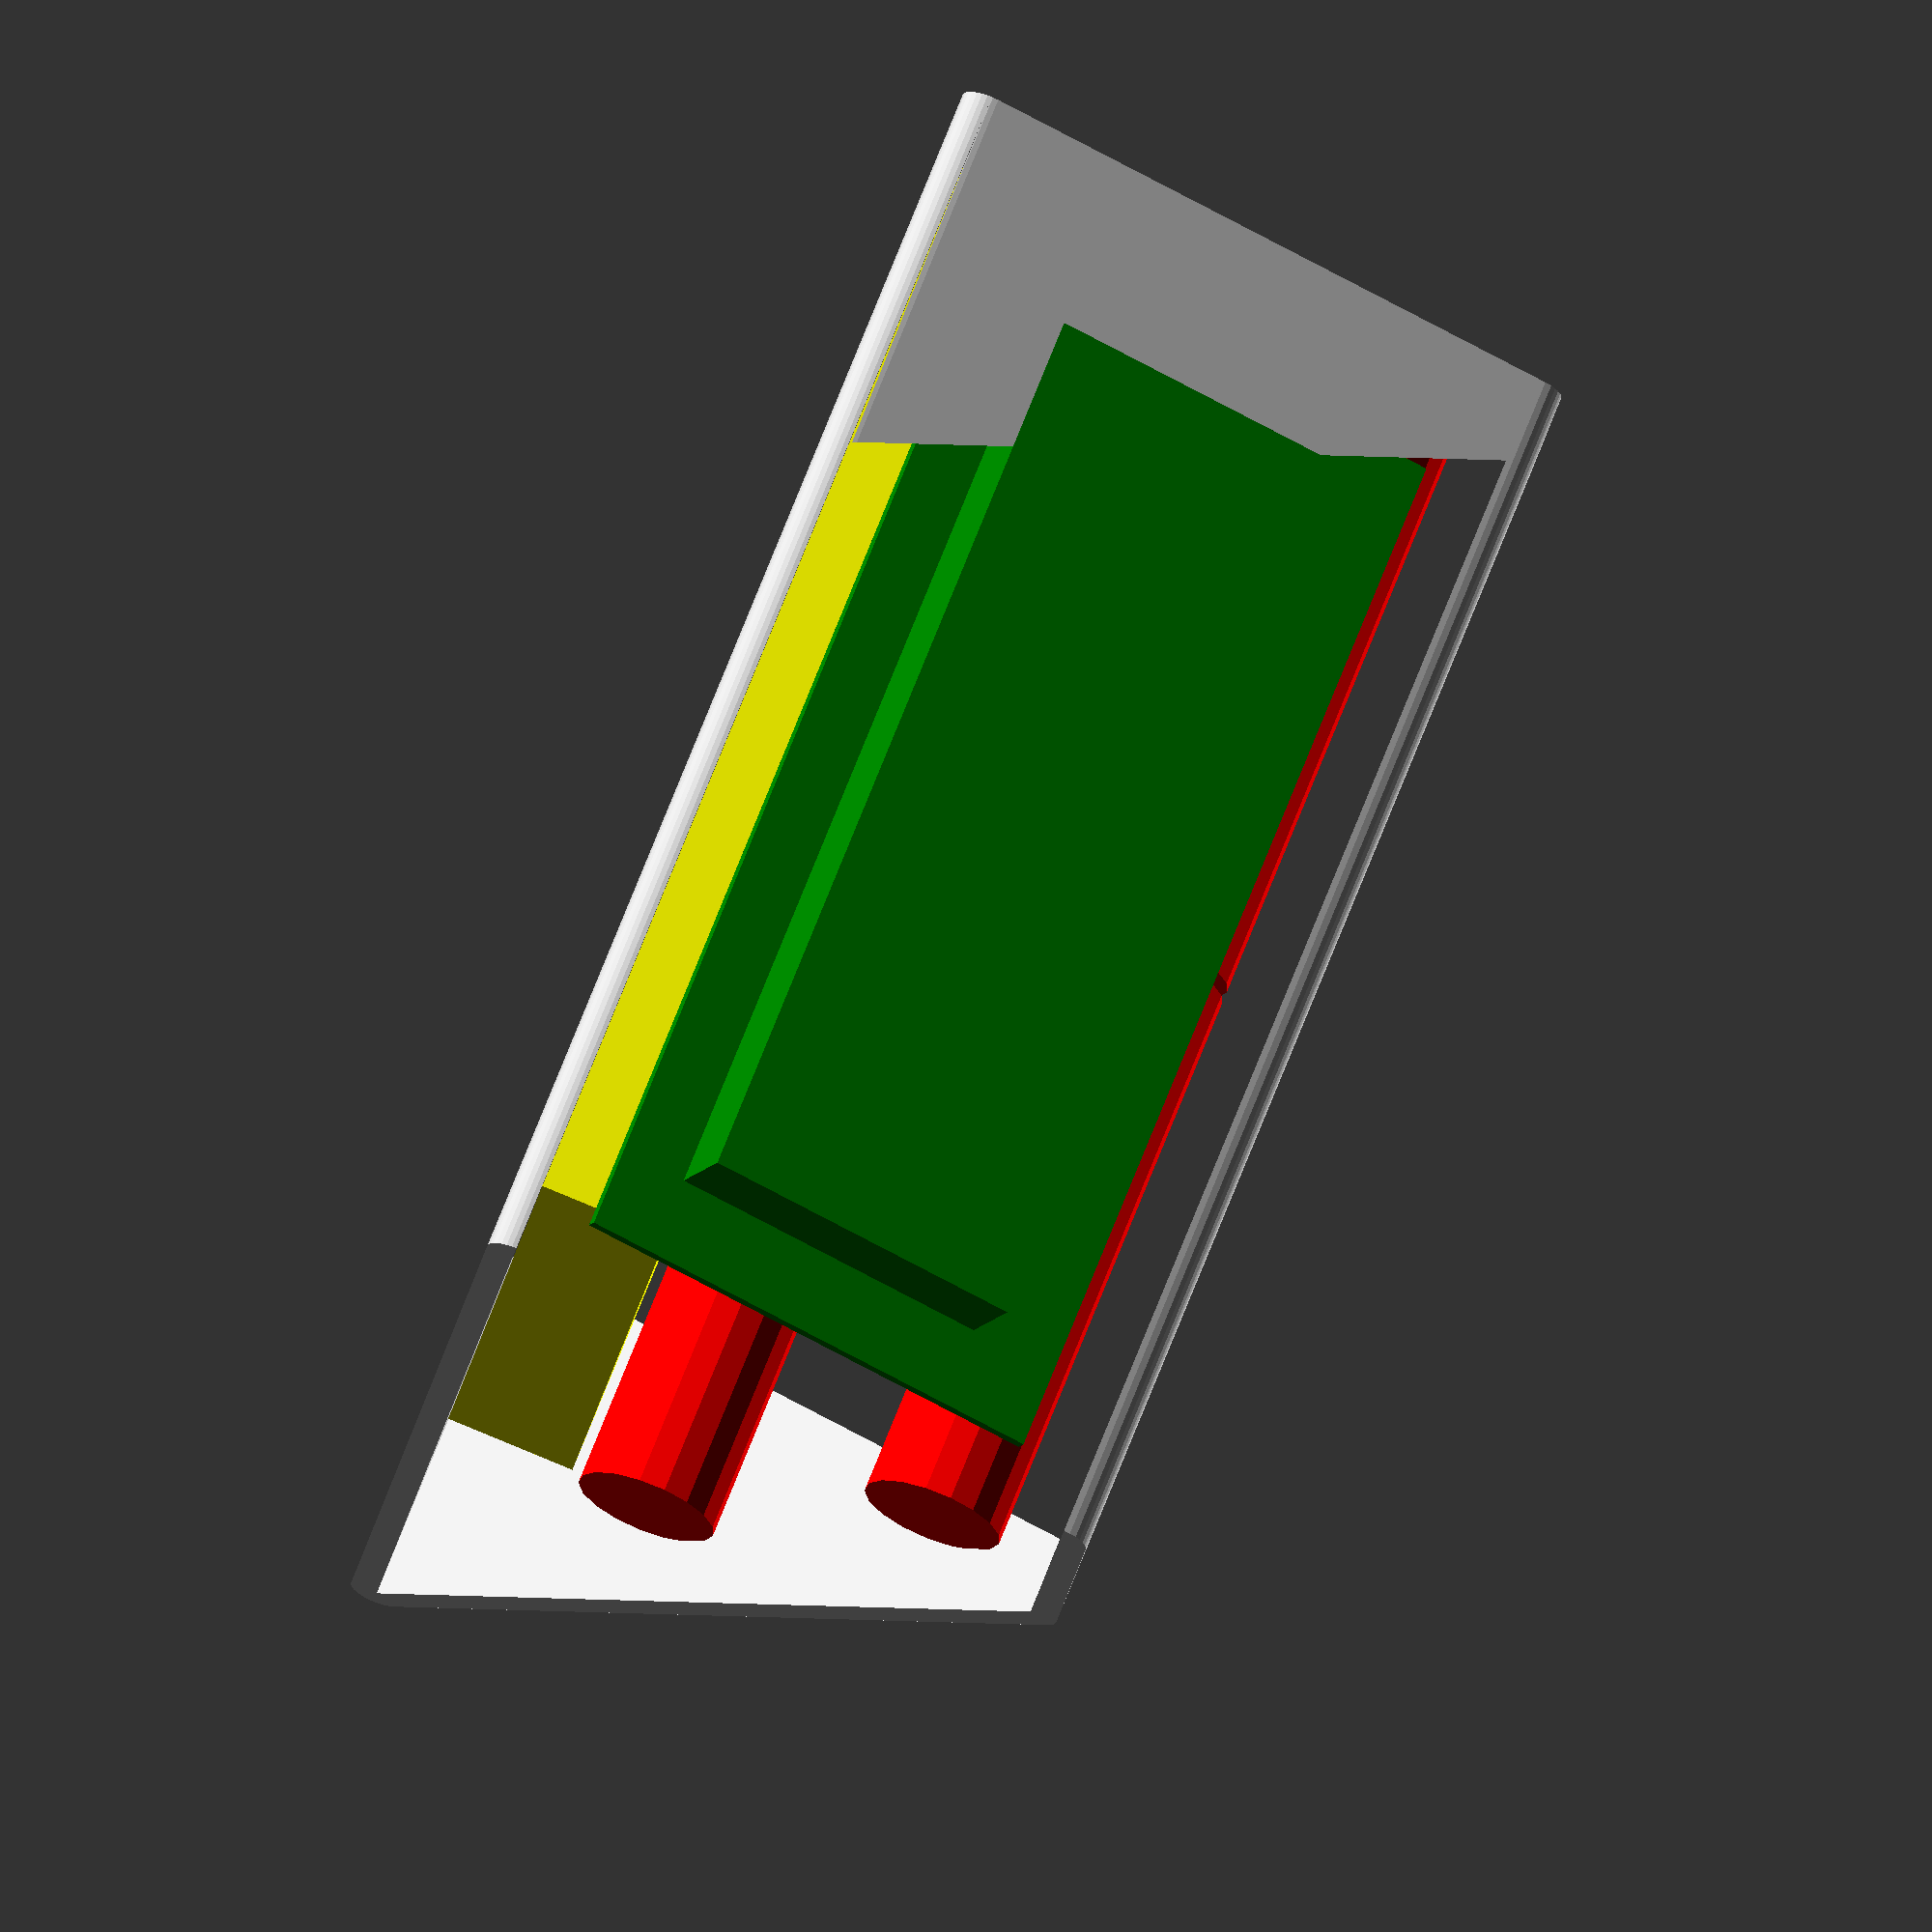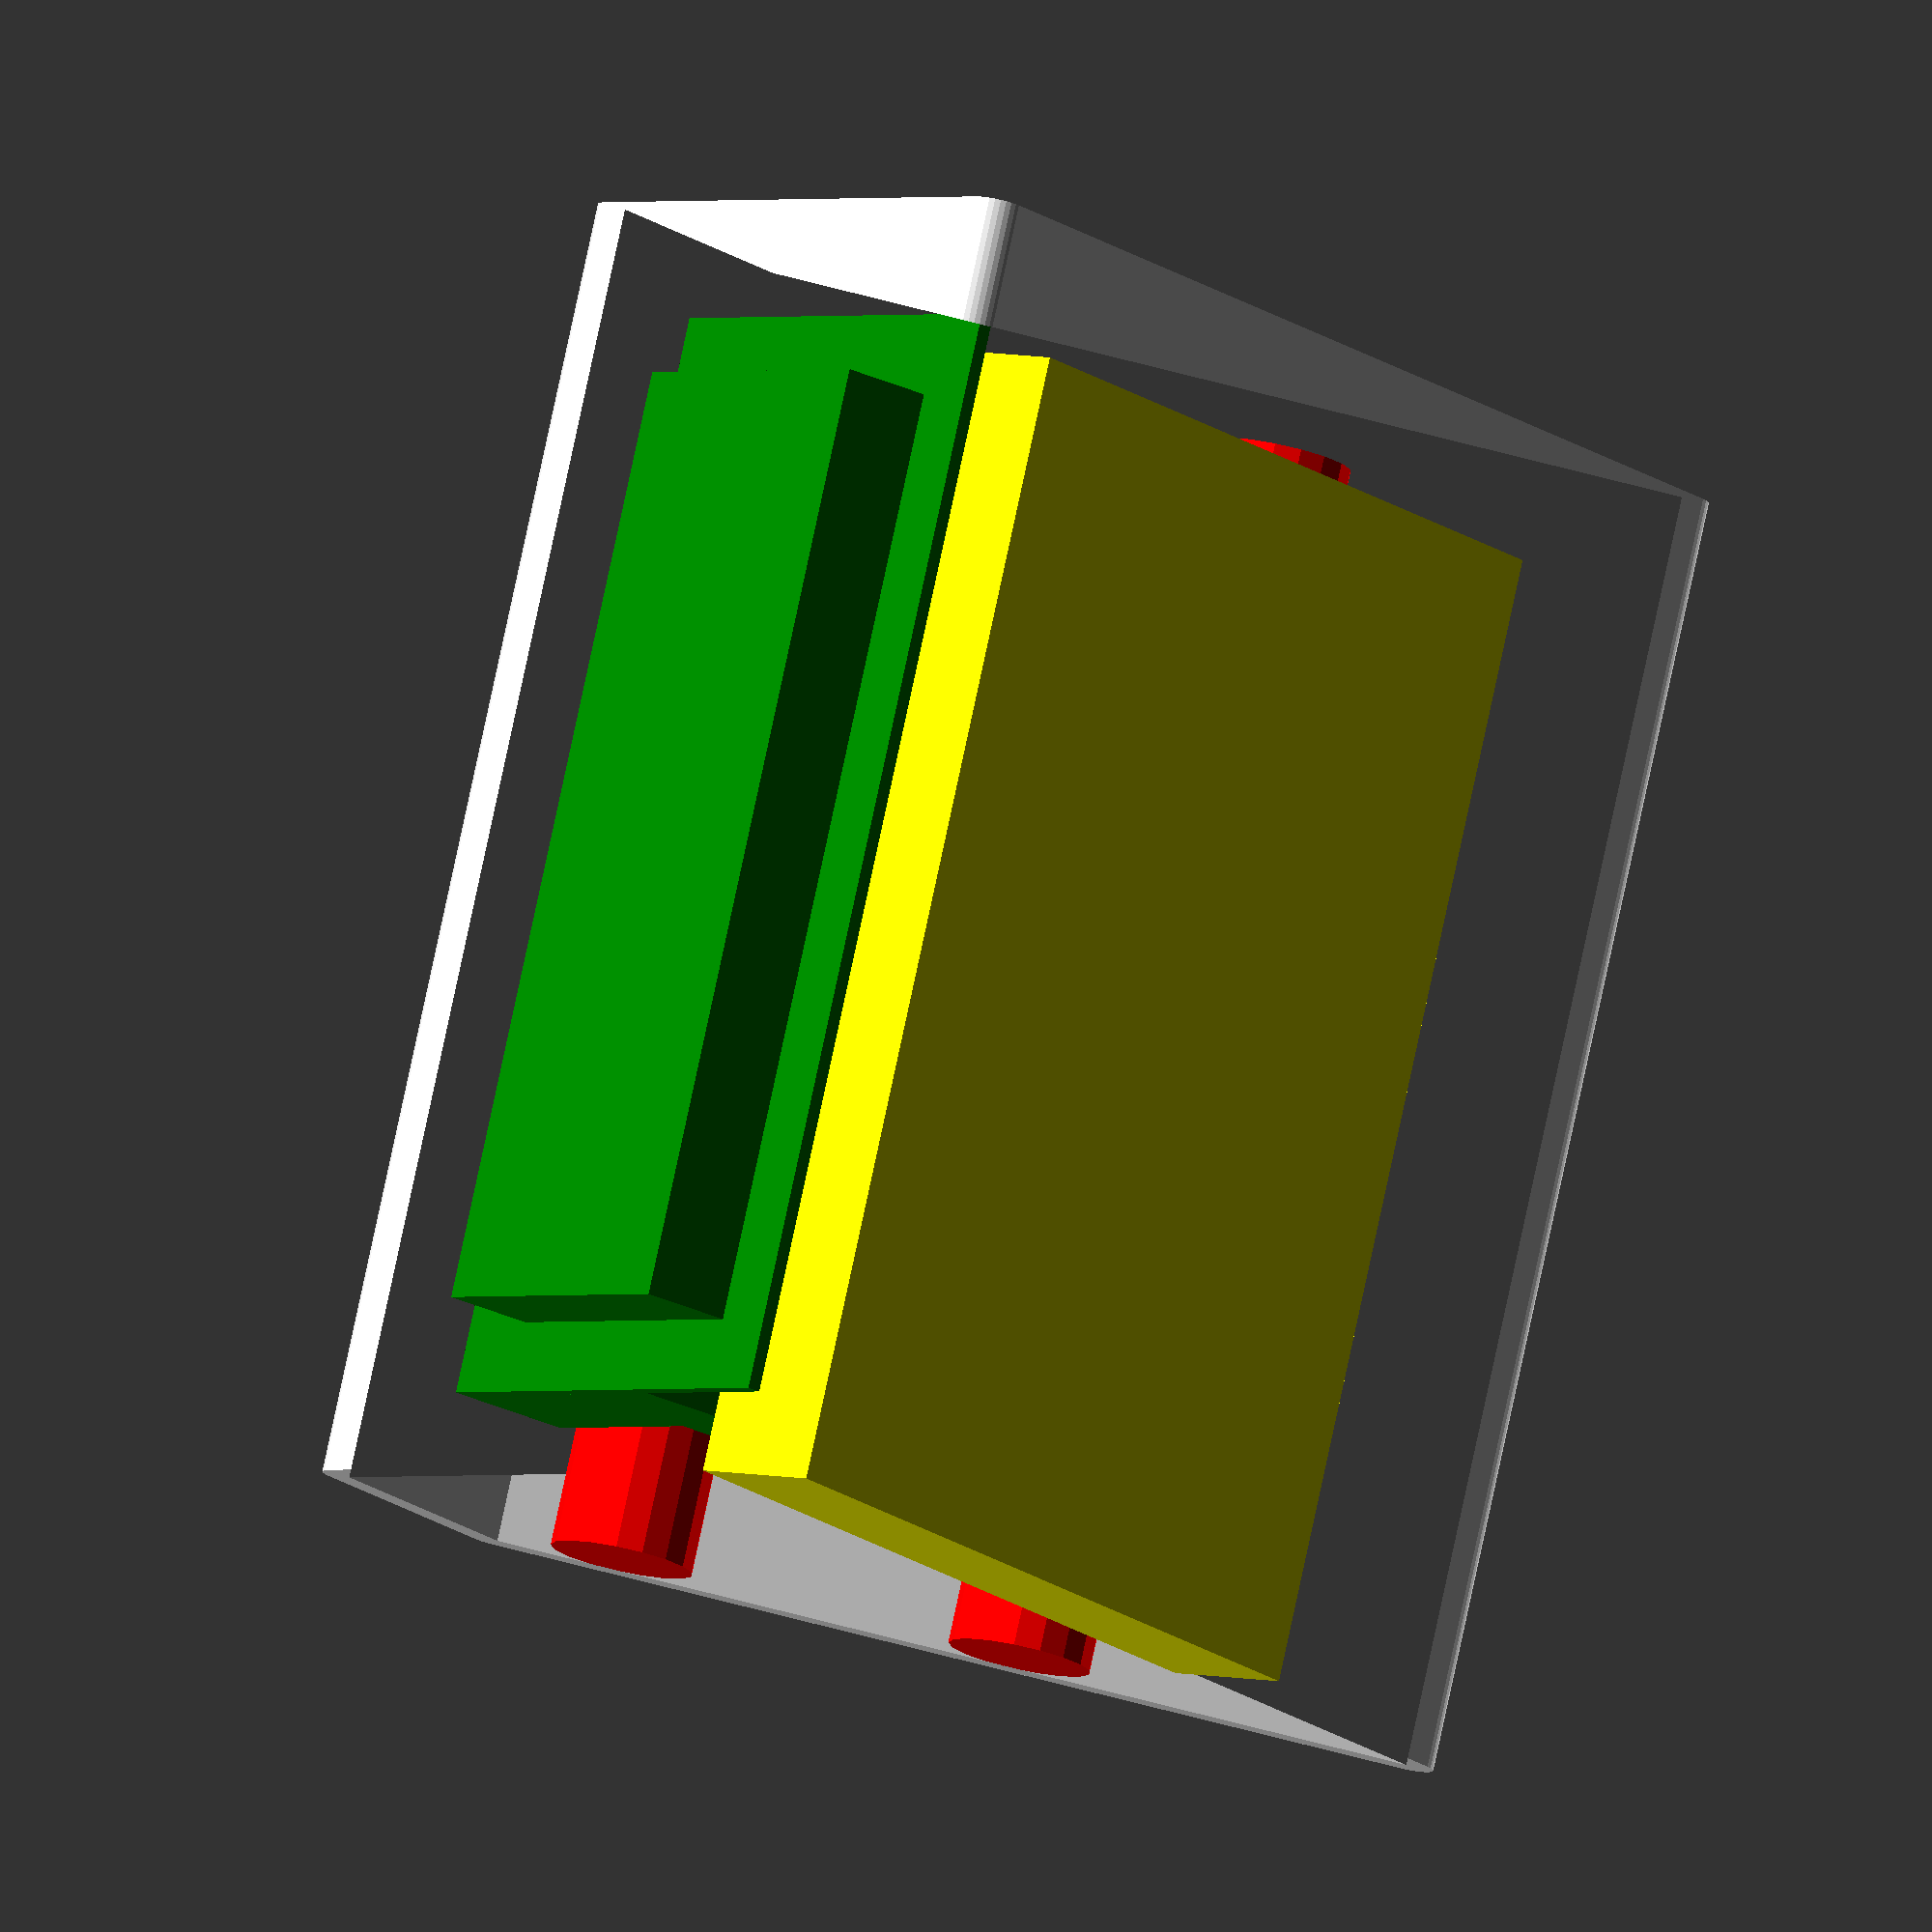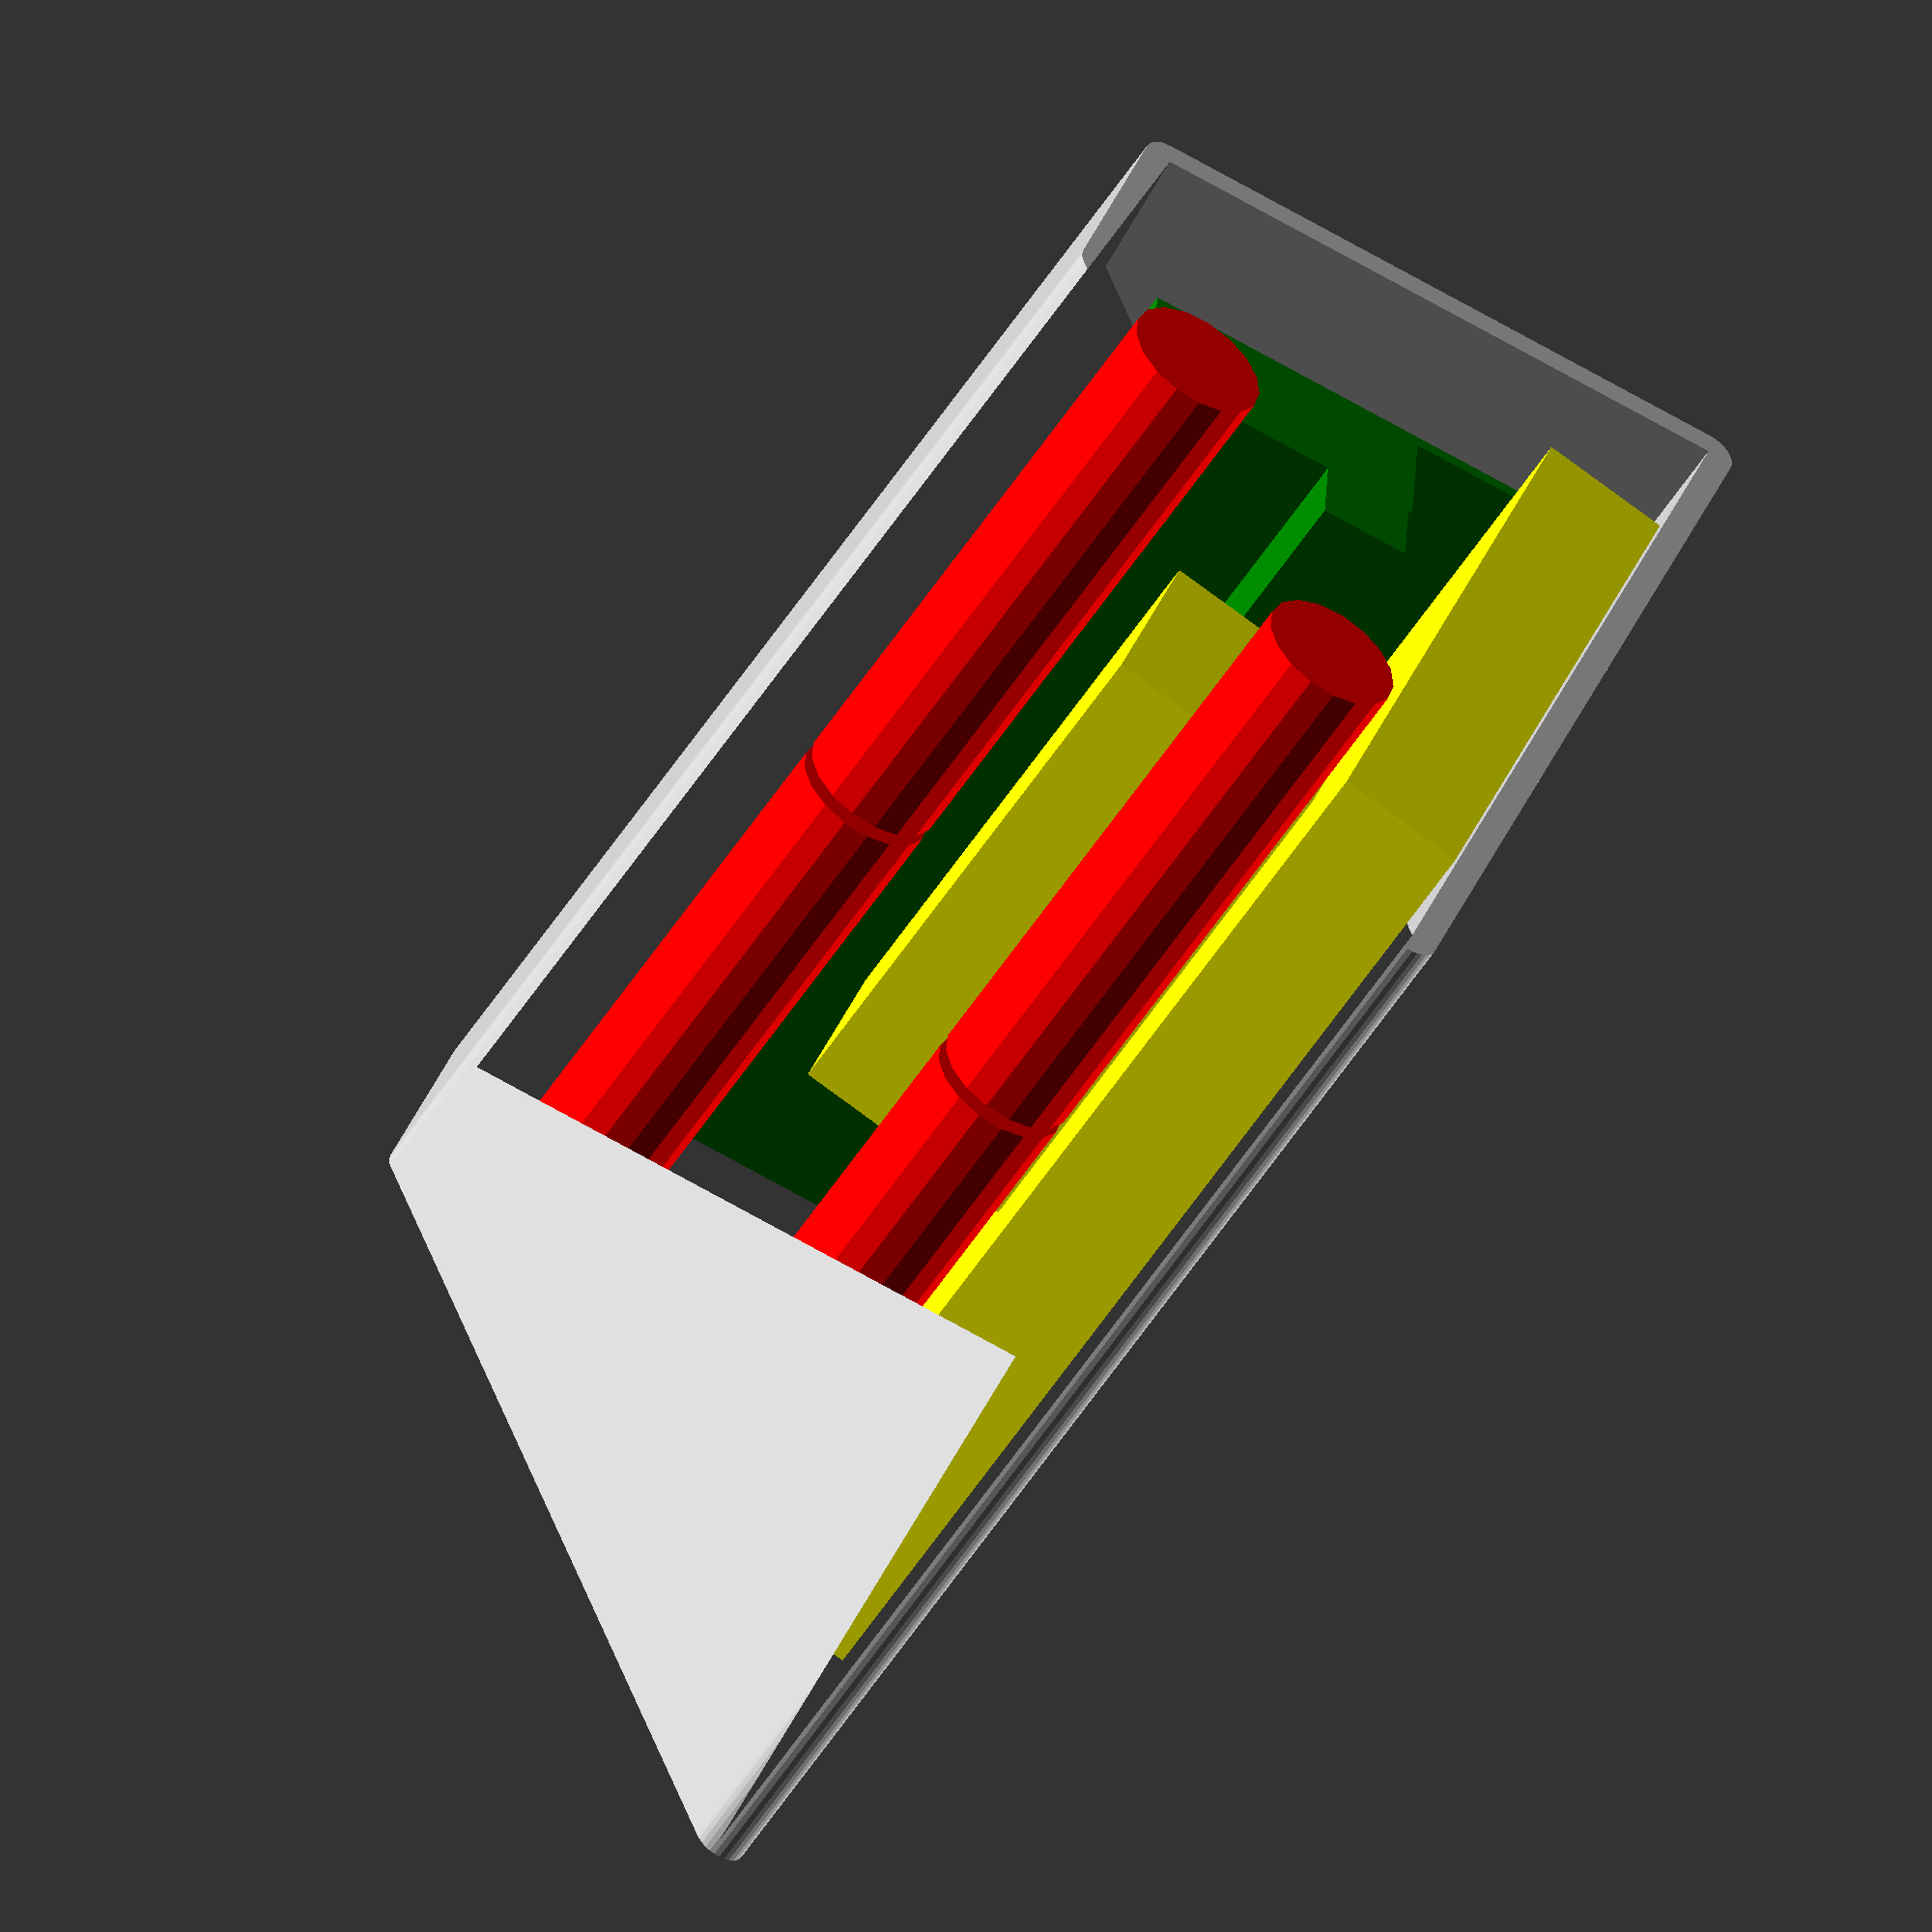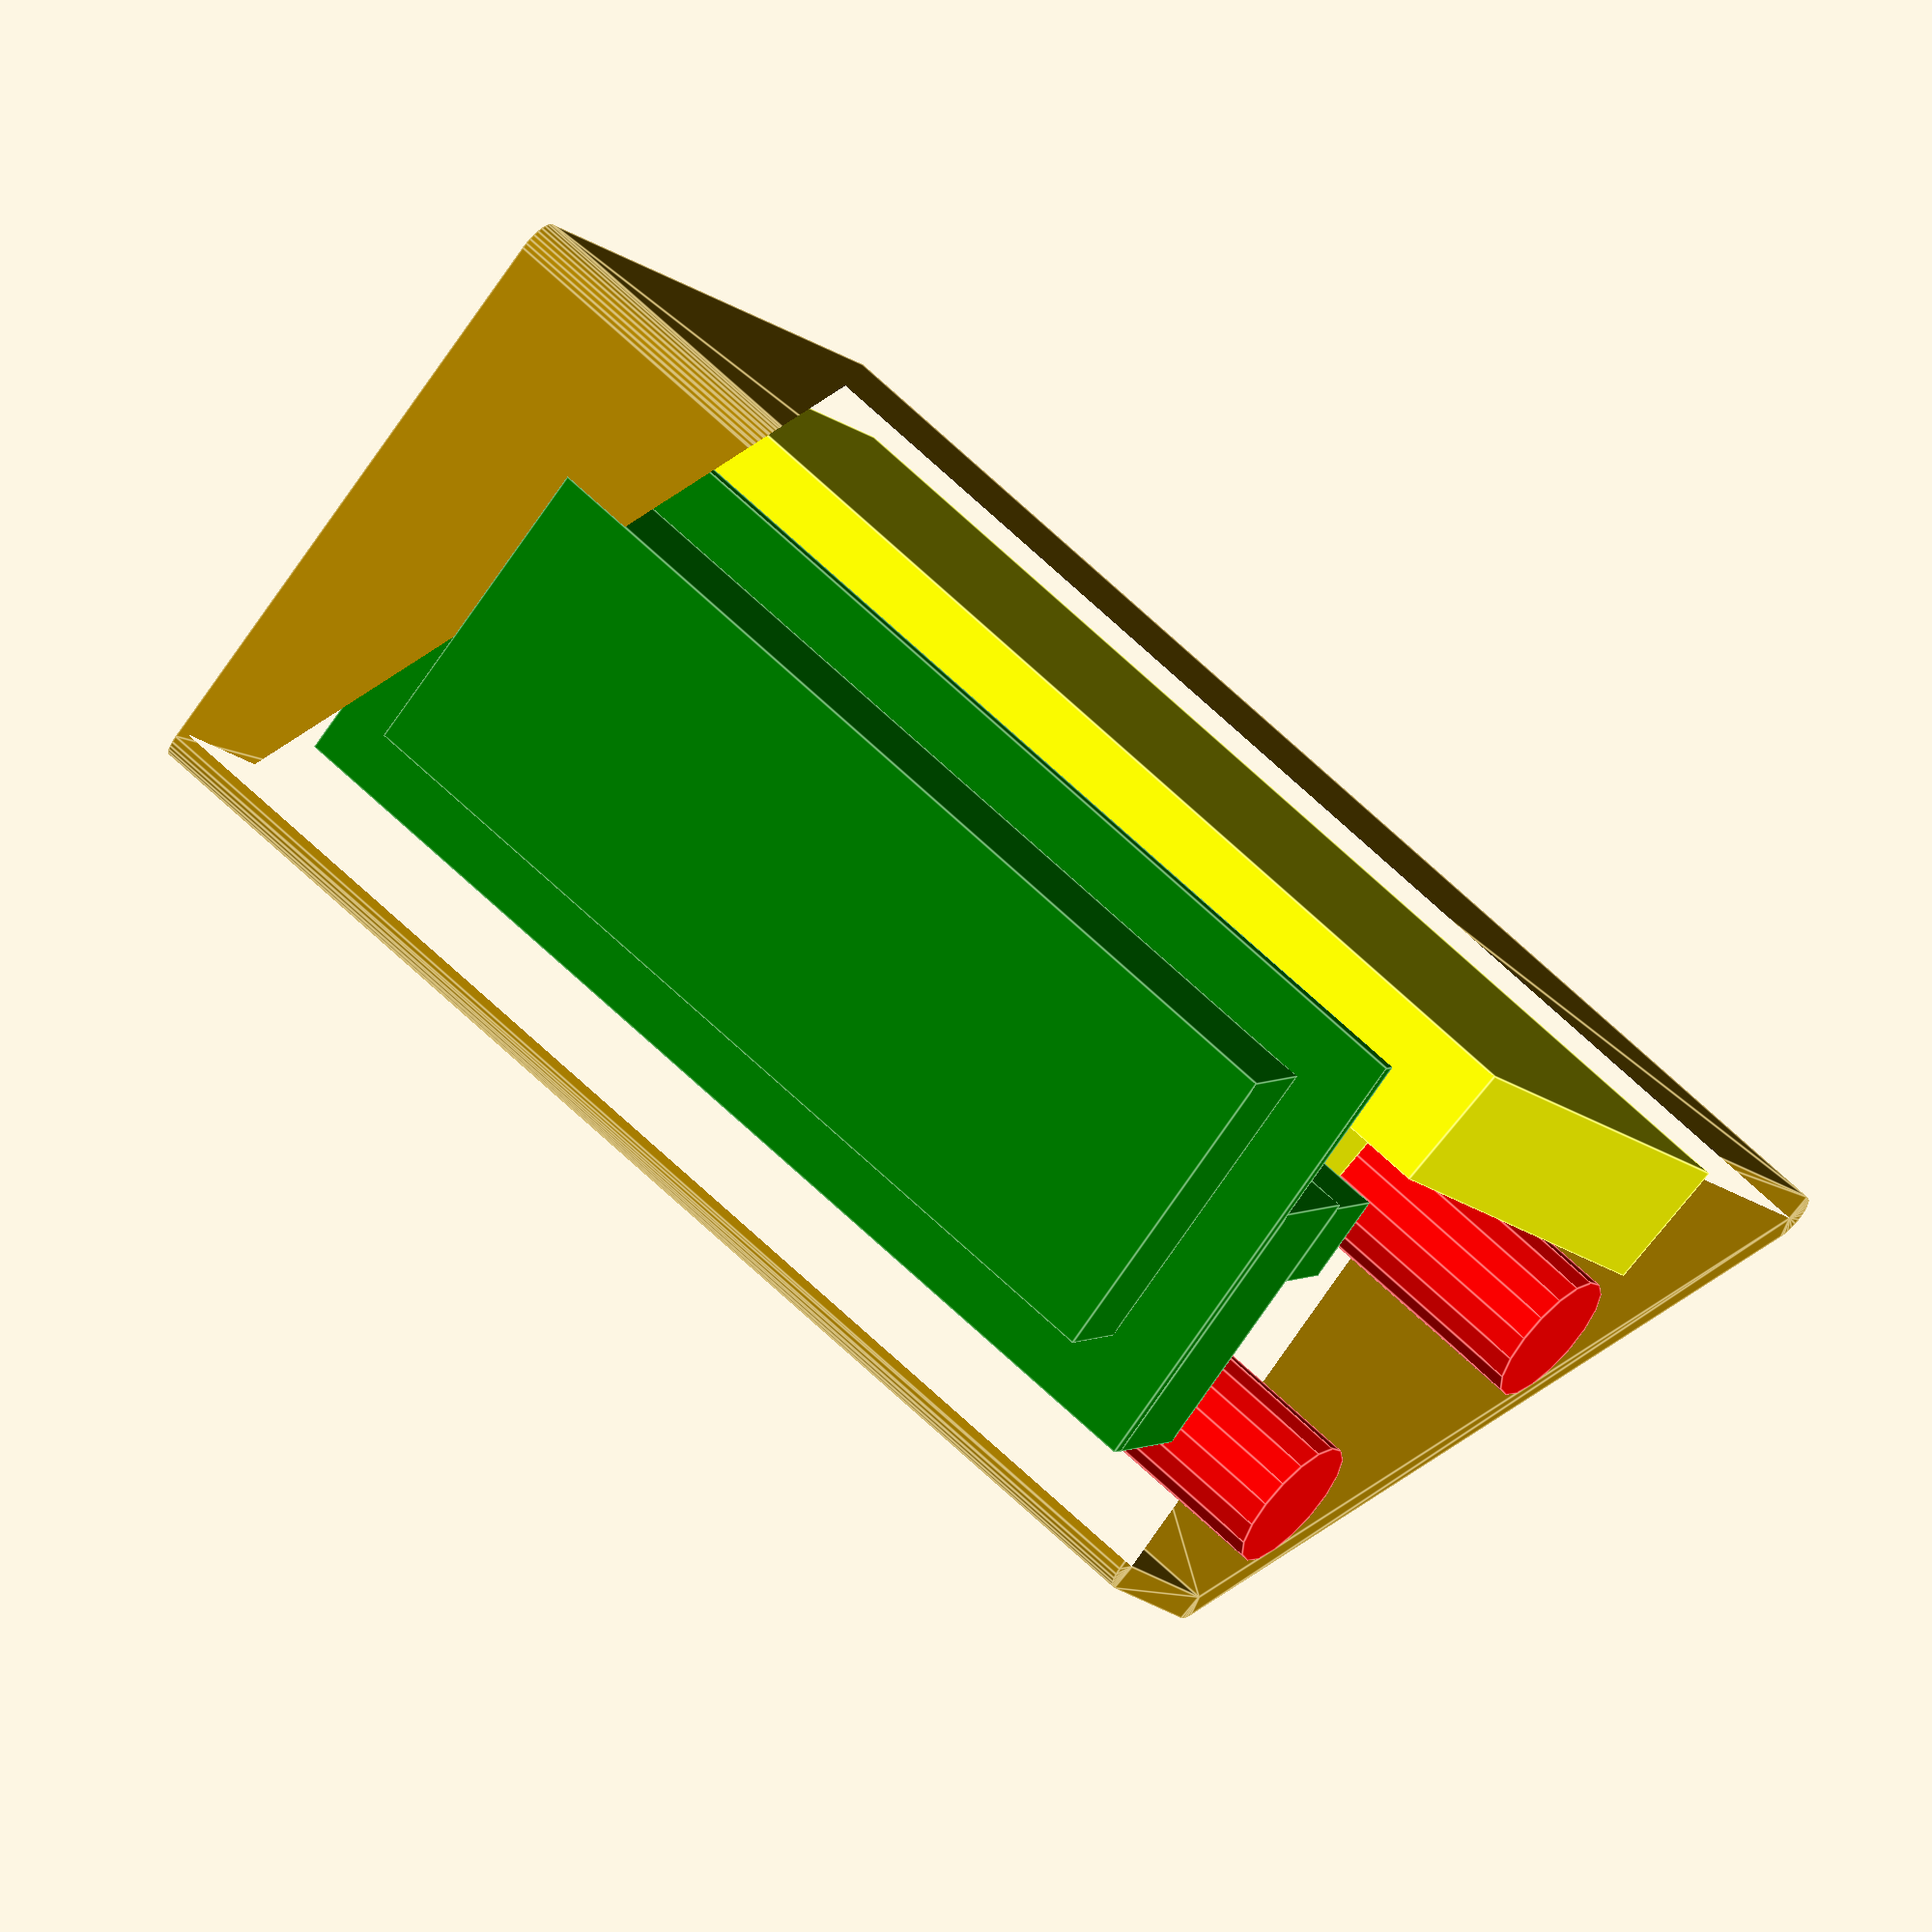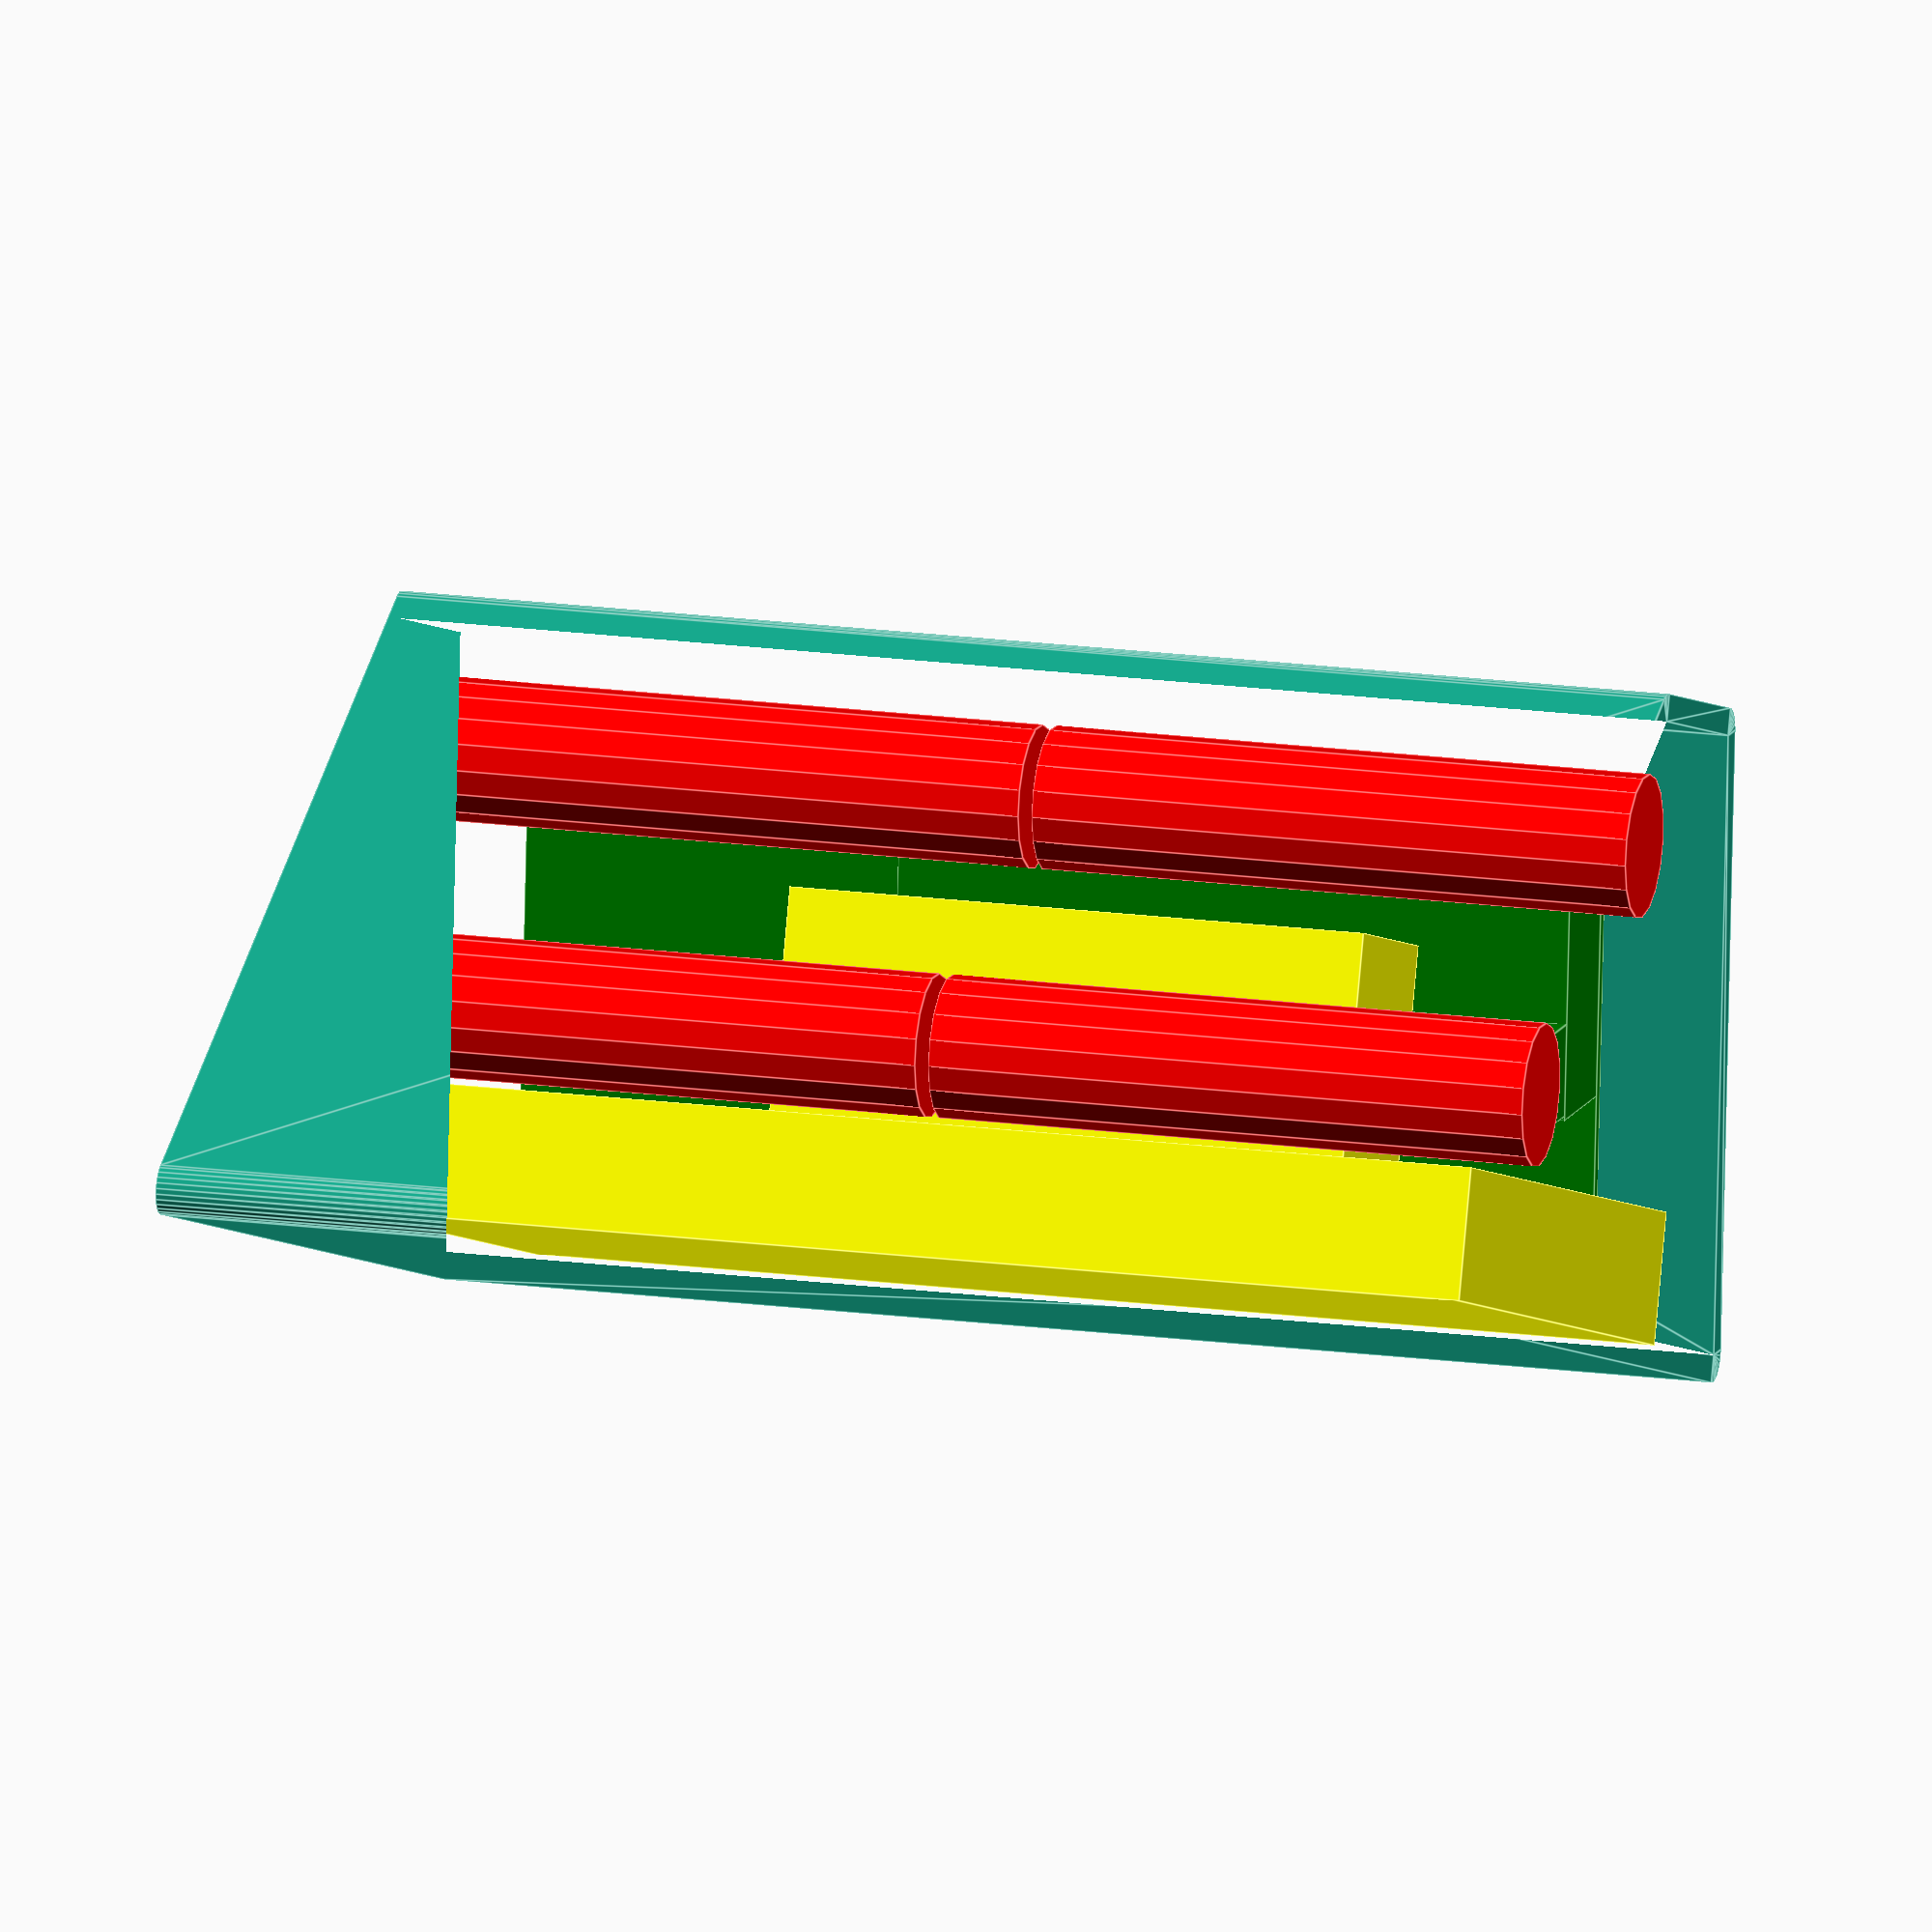
<openscad>

// 2x16 character LCD sitting in front of a "half length" protoboard
// originally used for the climate_display prototype

// design questions
// 1. what angle should the LCD be for optimal desktop and shelftop viewing?
// 2. how much clearance should remain for a potential battery?
// 

hull_thickness = 2;
front_face_width = (2*44.5) + 2*hull_thickness + 2*1; // fit two AAA batteries end-to-end, accounting for the hull on the sides and a little space for a spring connector
depth = 90; // foot print depth
front_face_height = 50;
front_face_tilt = 15; // degrees from vertical
top_depth = 20; // the depth of the flat surface on top
lcd_bottom = 14; // how far from the bottom of the front face the LCD cutout sits

module side_profile_trivial() {
  points =[
    [0,0], 
    [depth, 0],
    [sin(front_face_tilt)*front_face_height+top_depth, cos(front_face_tilt)*front_face_height],
    [sin(front_face_tilt)*front_face_height, cos(front_face_tilt)*front_face_height],
  ];
  polygon(points = (points), convexity = 10);
}

module side_profile() {
  $fs = 0.01;
  offset(r = hull_thickness)
  offset(delta = -hull_thickness, chamfer=false)
  side_profile_trivial();
}

module side_profile_hollow() {
  difference() {
    side_profile();
    offset(delta = -hull_thickness)
      side_profile_trivial();
  }
}

module screen_cutout() {
  lcd_height = 24.3;
  lcd_width = 69.3;
  lcd_screen_depth = 6.86;
  lcd_pcb_height = 36;
  lcd_pcb_width = 80.5;
  lcd_left = (front_face_width - lcd_width) / 2; // how far from the left side of the front face the LCD cutout sits
  cutout_depth = 21;
  color("green")
  rotate([0,0, -front_face_tilt])
  translate([sin(front_face_tilt)*-0.1, cos(front_face_tilt)*lcd_bottom, lcd_left]) {
    // the screen module itself
    cube( size = [lcd_screen_depth, lcd_height, lcd_width], center = false);
    // the LCD's PCB
    translate([lcd_screen_depth, -5, -5.19])
      cube(size = [1, lcd_pcb_height, lcd_pcb_width], center = false);
    // the LCD backpack
    translate([lcd_screen_depth+1, 8.8, -5.19])
      cube(size = [8.7, 22.24, 50.3] );
    // the large screw terminals on the LCD backpack
    translate([lcd_screen_depth+1+8.7, 14.13-5, -5.19])
      cube([5.44, 6.84, 18], center=false);
  }
}

module short_protoboard() {
  color("yellow")
  translate([12, hull_thickness, hull_thickness]){
    // the protoboard itself
    cube([56.6, 9.7, 84]);
    // the stack of modules in the center
    translate([20, 9.7, 15])
      cube([16, 17, 43]); 
  }
}

module AAA_battery() {
  color("red")
  cylinder(h=44.5, d=10.5, center=false);
}

module two_AAA_batteries() {
  AAA_battery();
  translate([0, 0, 1+44.5]) AAA_battery();
}


difference() {
  linear_extrude(height = front_face_width)
    side_profile_hollow();
  screen_cutout();
}

%screen_cutout();
%short_protoboard();

// this is the angle of the rear slope. actually locating further it is beyond my comprehension
// it has to do with the use of offset()
theta = atan2(-cos(front_face_tilt)*front_face_height, depth-top_depth-sin(front_face_tilt)*front_face_height);

a = 30;

translate([depth-14, 0, 0]) 
rotate([0, 0, theta])
translate([-25, 2, 0])
two_AAA_batteries();

translate([depth-14, 0, 0]) 
rotate([0, 0, theta])
translate([-55, 2, 0])
two_AAA_batteries();


// cube(10);
//  translate([depth-a, 20,0]) rotate([0, 0, theta+180]) cube(10);
// translate([depth-a, 0,2]) rotate([0, 0, theta]) translate([-(depth-a), 0, -2]) cube(10); //two_AAA_batteries();


// % translate([55, 0, 2]) two_AAA_batteries();


// locating the rear lower inside corner
// does not work. not only does it depend on `depth` and `hull_thickness`, but it also depends on `top_depth`!!
// // x1 = depth + (2.31*hull_thickness)/tan(theta); // depth = 90, top_depth = 20
// // x1 = depth + (2.23236*hull_thickness)/tan(theta); // depth = 100, top_depth = 20
// // x1 = depth + (2.14357*hull_thickness)/tan(theta); // depth = 120, top_depth = 20
// // x1 = depth + (2.09705*hull_thickness)/tan(theta); // depth = 140, top_depth = 20
// y1 = hull_thickness-1;
// % translate([x1, y1, 0]) rotate([0,0,0]) cube([1,10,100]);

// locating the inside front lower corner. seems to always work
// x2 = (4.8637*hull_thickness)/tan(90-front_face_tilt);
// y2 = hull_thickness-1;
// % translate([x2, y2, 0]) rotate([0,0,0]) cube([1,10,100]);


// originally written with OpenSCAD version 2022.08.01 (git ea8950bd3)


</openscad>
<views>
elev=290.1 azim=97.4 roll=21.2 proj=o view=solid
elev=279.6 azim=128.1 roll=192.1 proj=o view=wireframe
elev=234.1 azim=252.1 roll=31.8 proj=o view=solid
elev=294.5 azim=113.2 roll=134.1 proj=o view=edges
elev=342.8 azim=340.1 roll=105.4 proj=o view=edges
</views>
